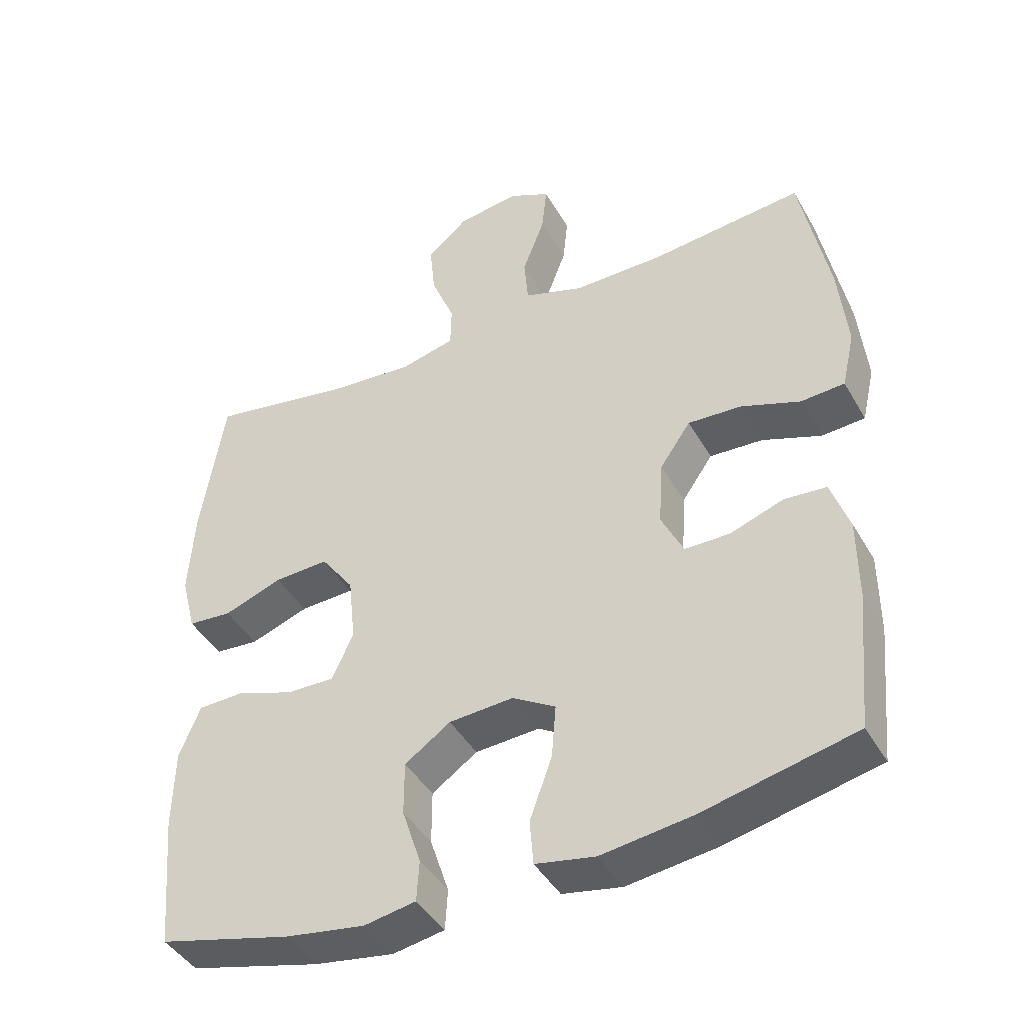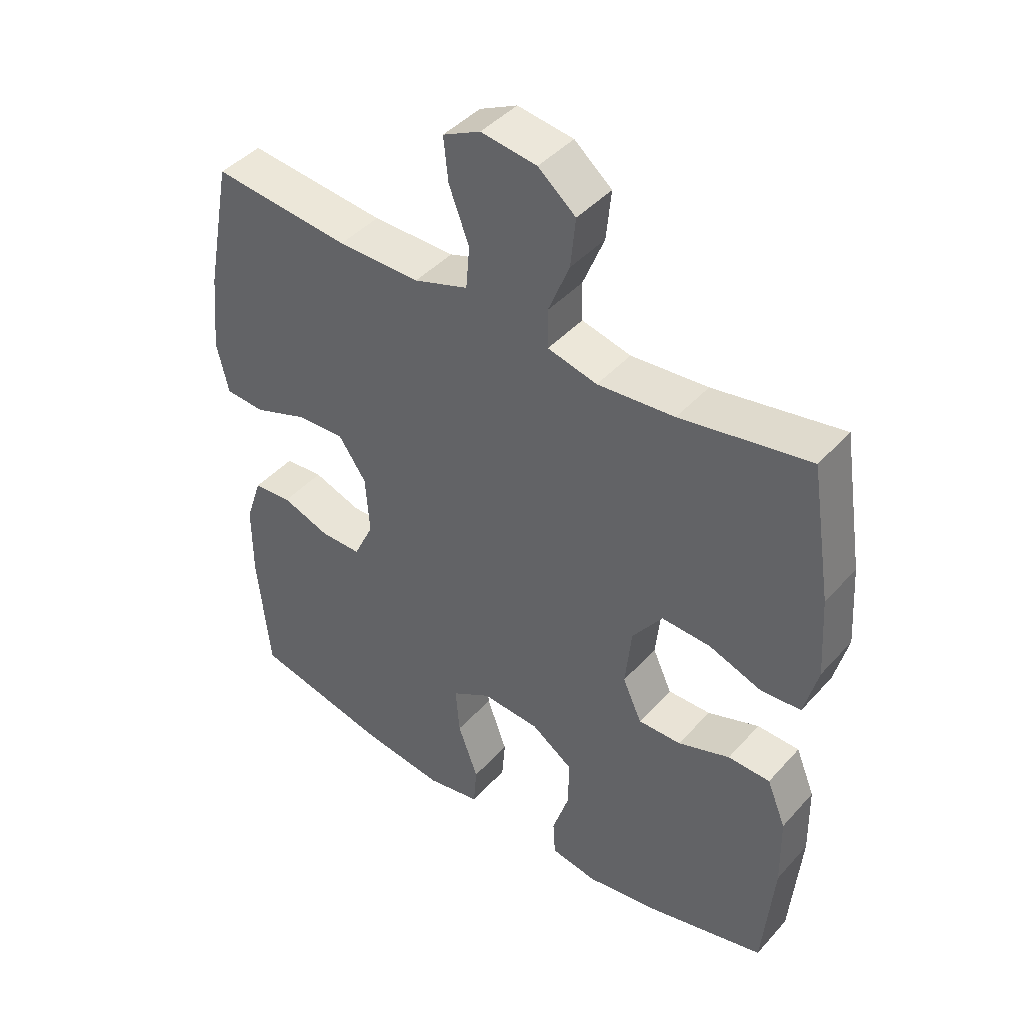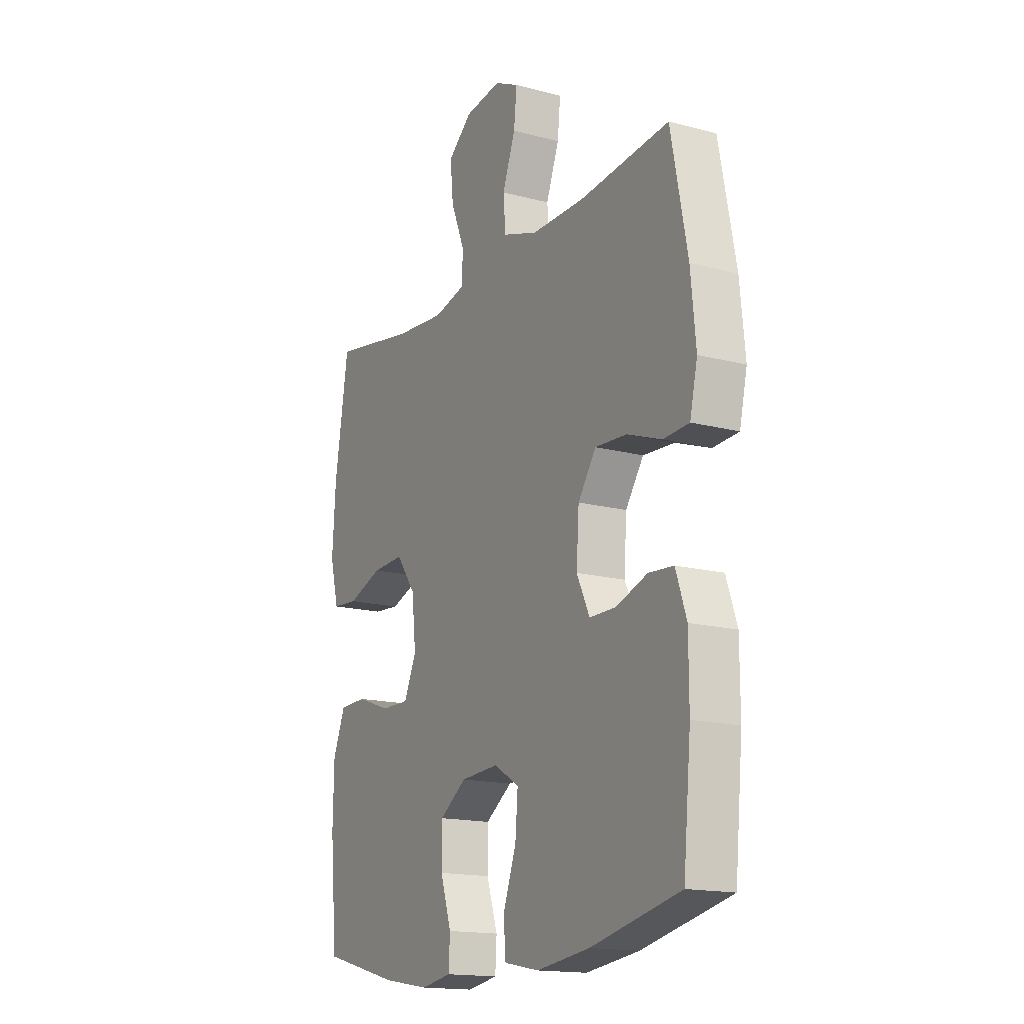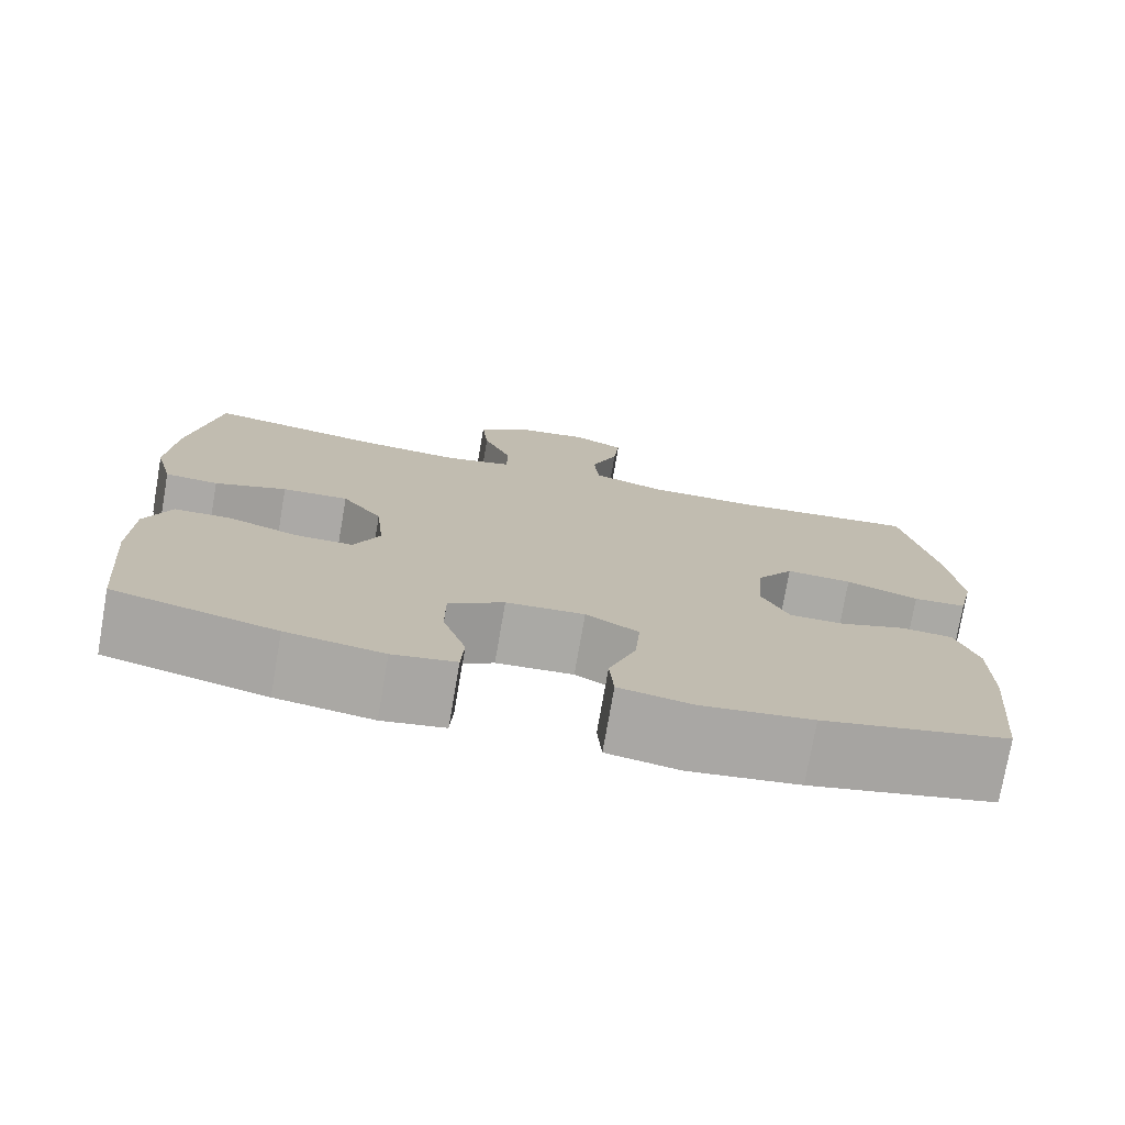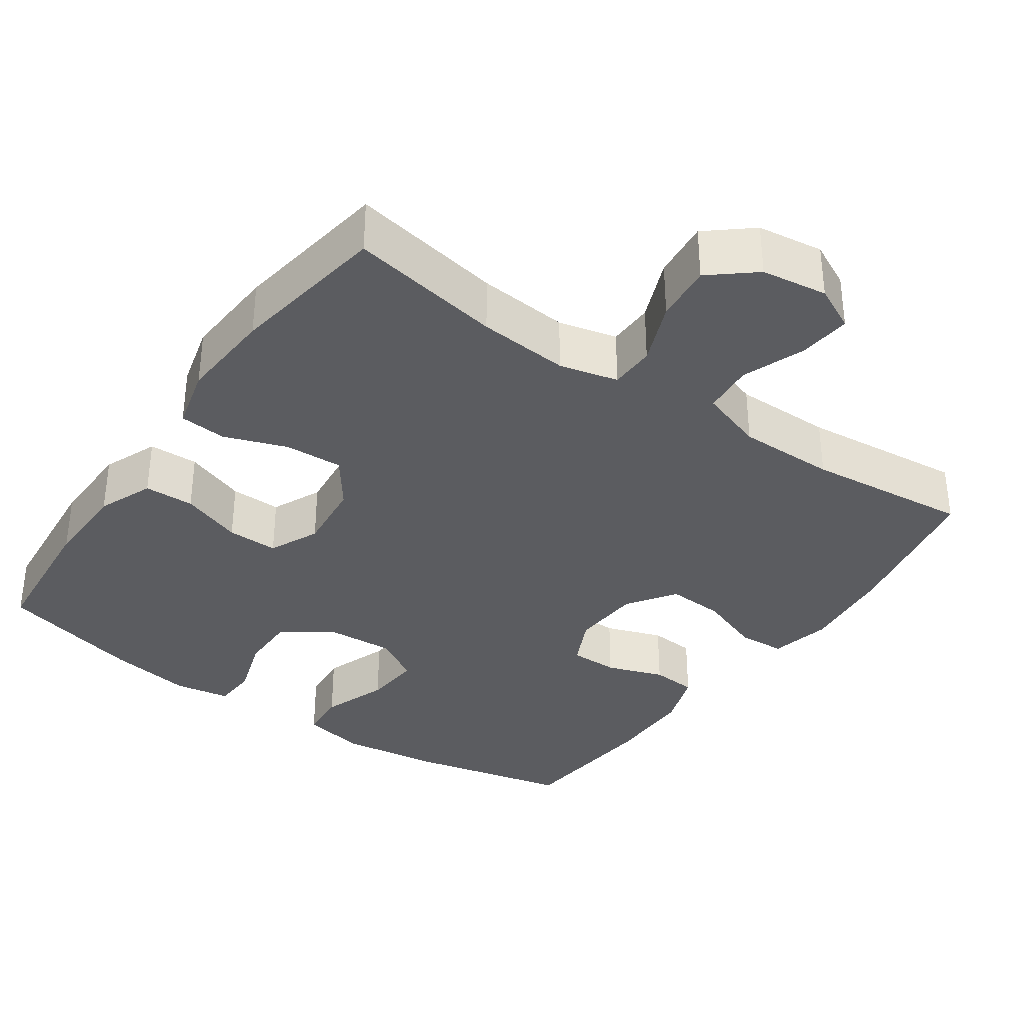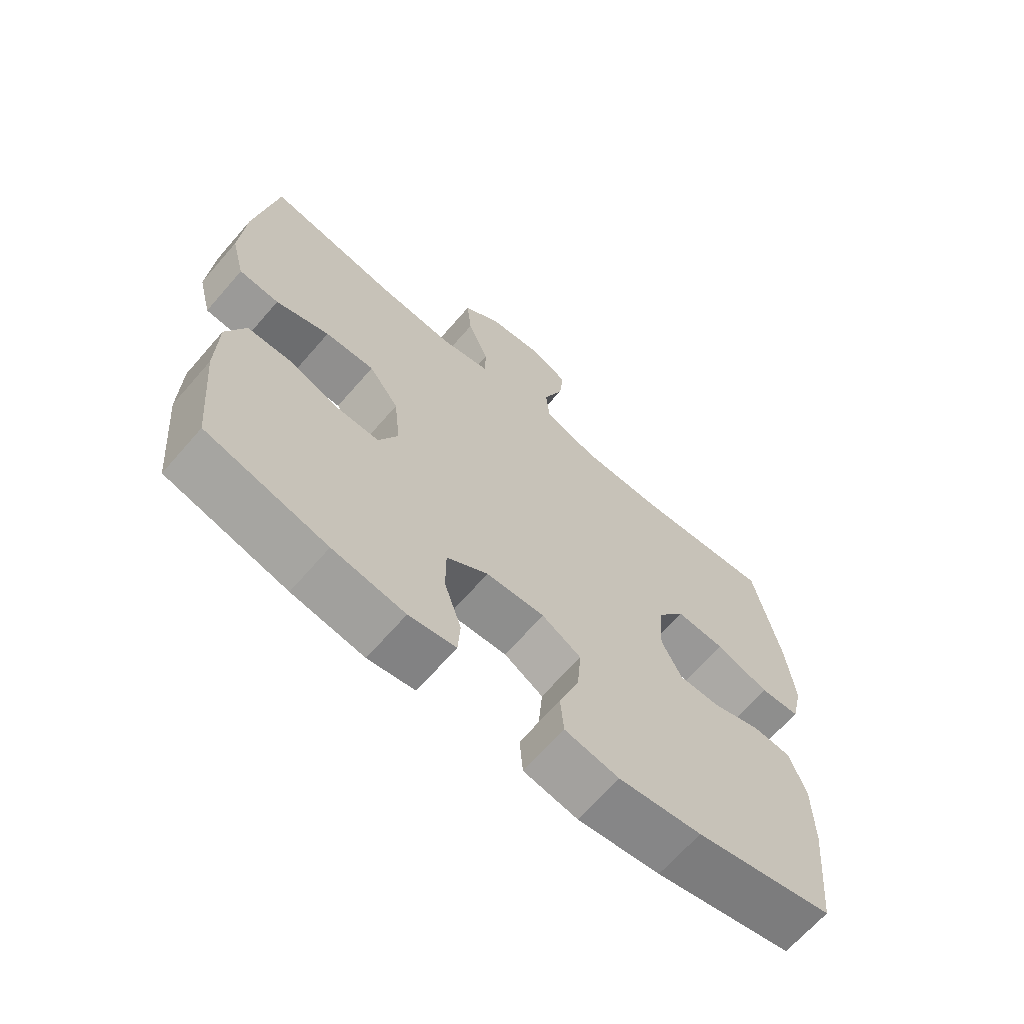
<metadata>
{"format":"obj","ext":"obj","renderer":"f3d","projection":"perspective","resolution":1024,"background":"white","views":[{"elev":-43.0,"azim":27.8,"up":"+Z"},{"elev":43.2,"azim":-141.7,"up":"+Z"},{"elev":-16.1,"azim":61.2,"up":"+Z"},{"elev":-75.7,"azim":-9.8,"up":"+Z"},{"elev":-35.3,"azim":-34.9,"up":"+Y"},{"elev":-66.9,"azim":-41.0,"up":"+Z"}]}
</metadata>
<code>
o path3806
v -0.5385 0.0375 0.2601
v -0.5469 0.0375 0.129
v -0.5248 0.0375 0.04319
v -0.4601 0.0375 0.03788
v -0.3732 0.0375 0.06907
v -0.2931 0.0375 0.07286
v -0.2444 0.0375 0.006026
v -0.2341 0.0375 -0.09179
v -0.2654 0.0375 -0.1603
v -0.3356 0.0375 -0.1592
v -0.4201 0.0375 -0.1293
v -0.4889 0.0375 -0.1311
v -0.5198 0.0375 -0.207
v -0.5221 0.0375 -0.3249
v -0.5042 0.0375 -0.5227
v -0.3084 0.0375 -0.5729
v -0.1914 0.0375 -0.5916
v -0.1153 0.0375 -0.5783
v -0.1116 0.0375 -0.5182
v -0.1393 0.0375 -0.4333
v -0.1392 0.0375 -0.3545
v -0.07195 0.0375 -0.308
v 0.02307 0.0375 -0.3019
v 0.08661 0.0375 -0.3398
v 0.08006 0.0375 -0.4185
v 0.04722 0.0375 -0.5089
v 0.05251 0.0375 -0.5752
v 0.1402 0.0375 -0.5918
v 0.2742 0.0375 -0.5738
v 0.4977 0.0375 -0.5227
v 0.5172 0.0375 -0.3215
v 0.5171 0.0375 -0.201
v 0.4903 0.0375 -0.1222
v 0.4278 0.0375 -0.1175
v 0.3495 0.0375 -0.1451
v 0.2827 0.0375 -0.1451
v 0.2503 0.0375 -0.07706
v 0.2567 0.0375 0.01939
v 0.3021 0.0375 0.08486
v 0.3813 0.0375 0.08036
v 0.4685 0.0375 0.0486
v 0.5327 0.0375 0.05271
v 0.5517 0.0375 0.1362
v 0.5391 0.0375 0.2645
v 0.4977 0.0375 0.4789
v 0.2733 0.0375 0.4558
v 0.1387 0.0375 0.4552
v 0.05031 0.0375 0.4848
v 0.0444 0.0375 0.5548
v 0.07715 0.0375 0.6417
v 0.08463 0.0375 0.7131
v 0.02346 0.0375 0.7431
v -0.06741 0.0375 0.7304
v -0.1285 0.0375 0.6795
v -0.1205 0.0375 0.5991
v -0.08593 0.0375 0.5136
v -0.08733 0.0375 0.451
v -0.168 0.0375 0.4313
v -0.2935 0.0375 0.4417
v -0.5042 0.0375 0.4789
v -0.5385 -0.0375 0.2601
v -0.5469 -0.0375 0.129
v -0.5248 -0.0375 0.04319
v -0.4601 -0.0375 0.03788
v -0.3732 -0.0375 0.06907
v -0.2931 -0.0375 0.07286
v -0.2444 -0.0375 0.006026
v -0.2341 -0.0375 -0.09179
v -0.2654 -0.0375 -0.1603
v -0.3356 -0.0375 -0.1592
v -0.4201 -0.0375 -0.1293
v -0.4889 -0.0375 -0.1311
v -0.5198 -0.0375 -0.207
v -0.5221 -0.0375 -0.3249
v -0.5042 -0.0375 -0.5227
v -0.3084 -0.0375 -0.5729
v -0.1914 -0.0375 -0.5916
v -0.1153 -0.0375 -0.5783
v -0.1116 -0.0375 -0.5182
v -0.1393 -0.0375 -0.4333
v -0.1392 -0.0375 -0.3545
v -0.07195 -0.0375 -0.308
v 0.02307 -0.0375 -0.3019
v 0.08661 -0.0375 -0.3398
v 0.08006 -0.0375 -0.4185
v 0.04722 -0.0375 -0.5089
v 0.05251 -0.0375 -0.5752
v 0.1402 -0.0375 -0.5918
v 0.2742 -0.0375 -0.5738
v 0.4977 -0.0375 -0.5227
v 0.5172 -0.0375 -0.3215
v 0.5171 -0.0375 -0.201
v 0.4903 -0.0375 -0.1222
v 0.4278 -0.0375 -0.1175
v 0.3495 -0.0375 -0.1451
v 0.2827 -0.0375 -0.1451
v 0.2503 -0.0375 -0.07706
v 0.2567 -0.0375 0.01939
v 0.3021 -0.0375 0.08486
v 0.3813 -0.0375 0.08036
v 0.4685 -0.0375 0.0486
v 0.5327 -0.0375 0.05271
v 0.5517 -0.0375 0.1362
v 0.5391 -0.0375 0.2645
v 0.4977 -0.0375 0.4789
v 0.2733 -0.0375 0.4558
v 0.1387 -0.0375 0.4552
v 0.05031 -0.0375 0.4848
v 0.0444 -0.0375 0.5548
v 0.07715 -0.0375 0.6417
v 0.08463 -0.0375 0.7131
v 0.02346 -0.0375 0.7431
v -0.06741 -0.0375 0.7304
v -0.1285 -0.0375 0.6795
v -0.1205 -0.0375 0.5991
v -0.08593 -0.0375 0.5136
v -0.08733 -0.0375 0.451
v -0.168 -0.0375 0.4313
v -0.2935 -0.0375 0.4417
v -0.5042 -0.0375 0.4789
v 0.05251 0.0375 -0.5752
v 0.05251 0.0375 -0.5752
v 0.1402 0.0375 -0.5918
v 0.2742 0.0375 -0.5738
v -0.3084 0.0375 -0.5729
v -0.1914 0.0375 -0.5916
v -0.1153 0.0375 -0.5783
v -0.1153 0.0375 -0.5783
v -0.1116 0.0375 -0.5182
v 0.04722 0.0375 -0.5089
v -0.5042 0.0375 -0.5227
v -0.5042 0.0375 -0.5227
v 0.4977 0.0375 -0.5227
v 0.4977 0.0375 -0.5227
v -0.1393 0.0375 -0.4333
v 0.08006 0.0375 -0.4185
v -0.5221 0.0375 -0.3249
v -0.1392 0.0375 -0.3545
v 0.5172 0.0375 -0.3215
v 0.08661 0.0375 -0.3398
v 0.08661 0.0375 -0.3398
v -0.07195 0.0375 -0.308
v 0.02307 0.0375 -0.3019
v -0.5198 0.0375 -0.207
v 0.5171 0.0375 -0.201
v -0.4889 0.0375 -0.1311
v -0.4889 0.0375 -0.1311
v -0.2654 0.0375 -0.1603
v -0.2654 0.0375 -0.1603
v -0.3356 0.0375 -0.1592
v 0.4903 0.0375 -0.1222
v 0.4903 0.0375 -0.1222
v -0.2341 0.0375 -0.09179
v 0.3495 0.0375 -0.1451
v 0.2827 0.0375 -0.1451
v 0.2827 0.0375 -0.1451
v -0.4201 0.0375 -0.1293
v 0.4278 0.0375 -0.1175
v 0.2503 0.0375 -0.07706
v -0.2444 0.0375 0.006026
v 0.2567 0.0375 0.01939
v -0.2931 0.0375 0.07286
v 0.3021 0.0375 0.08486
v -0.5248 0.0375 0.04319
v -0.5248 0.0375 0.04319
v -0.4601 0.0375 0.03788
v -0.3732 0.0375 0.06907
v -0.5469 0.0375 0.129
v 0.3813 0.0375 0.08036
v 0.4685 0.0375 0.0486
v 0.5327 0.0375 0.05271
v 0.5327 0.0375 0.05271
v 0.5517 0.0375 0.1362
v -0.5385 0.0375 0.2601
v 0.5391 0.0375 0.2645
v -0.168 0.0375 0.4313
v -0.2935 0.0375 0.4417
v -0.08733 0.0375 0.451
v -0.08733 0.0375 0.451
v -0.08593 0.0375 0.5136
v -0.5042 0.0375 0.4789
v -0.5042 0.0375 0.4789
v 0.2733 0.0375 0.4558
v 0.1387 0.0375 0.4552
v 0.4977 0.0375 0.4789
v 0.4977 0.0375 0.4789
v 0.05031 0.0375 0.4848
v 0.05031 0.0375 0.4848
v 0.0444 0.0375 0.5548
v -0.1205 0.0375 0.5991
v 0.07715 0.0375 0.6417
v -0.1285 0.0375 0.6795
v 0.08463 0.0375 0.7131
v 0.08463 0.0375 0.7131
v -0.06741 0.0375 0.7304
v 0.02346 0.0375 0.7431
v 0.05251 -0.0375 -0.5752
v 0.05251 -0.0375 -0.5752
v 0.1402 -0.0375 -0.5918
v 0.2742 -0.0375 -0.5738
v -0.3084 -0.0375 -0.5729
v -0.1914 -0.0375 -0.5916
v -0.1153 -0.0375 -0.5783
v -0.1153 -0.0375 -0.5783
v -0.1116 -0.0375 -0.5182
v 0.04722 -0.0375 -0.5089
v -0.5042 -0.0375 -0.5227
v -0.5042 -0.0375 -0.5227
v 0.4977 -0.0375 -0.5227
v 0.4977 -0.0375 -0.5227
v -0.1393 -0.0375 -0.4333
v 0.08006 -0.0375 -0.4185
v -0.5221 -0.0375 -0.3249
v -0.1392 -0.0375 -0.3545
v 0.5172 -0.0375 -0.3215
v 0.08661 -0.0375 -0.3398
v 0.08661 -0.0375 -0.3398
v -0.07195 -0.0375 -0.308
v 0.02307 -0.0375 -0.3019
v -0.5198 -0.0375 -0.207
v 0.5171 -0.0375 -0.201
v -0.4889 -0.0375 -0.1311
v -0.4889 -0.0375 -0.1311
v -0.2654 -0.0375 -0.1603
v -0.2654 -0.0375 -0.1603
v -0.3356 -0.0375 -0.1592
v 0.4903 -0.0375 -0.1222
v 0.4903 -0.0375 -0.1222
v -0.2341 -0.0375 -0.09179
v 0.3495 -0.0375 -0.1451
v 0.2827 -0.0375 -0.1451
v 0.2827 -0.0375 -0.1451
v -0.4201 -0.0375 -0.1293
v 0.4278 -0.0375 -0.1175
v 0.2503 -0.0375 -0.07706
v -0.2444 -0.0375 0.006026
v 0.2567 -0.0375 0.01939
v -0.2931 -0.0375 0.07286
v 0.3021 -0.0375 0.08486
v -0.5248 -0.0375 0.04319
v -0.5248 -0.0375 0.04319
v -0.4601 -0.0375 0.03788
v -0.3732 -0.0375 0.06907
v -0.5469 -0.0375 0.129
v 0.3813 -0.0375 0.08036
v 0.4685 -0.0375 0.0486
v 0.5327 -0.0375 0.05271
v 0.5327 -0.0375 0.05271
v 0.5517 -0.0375 0.1362
v -0.5385 -0.0375 0.2601
v 0.5391 -0.0375 0.2645
v -0.168 -0.0375 0.4313
v -0.2935 -0.0375 0.4417
v -0.08733 -0.0375 0.451
v -0.08733 -0.0375 0.451
v -0.08593 -0.0375 0.5136
v -0.5042 -0.0375 0.4789
v -0.5042 -0.0375 0.4789
v 0.2733 -0.0375 0.4558
v 0.1387 -0.0375 0.4552
v 0.4977 -0.0375 0.4789
v 0.4977 -0.0375 0.4789
v 0.05031 -0.0375 0.4848
v 0.05031 -0.0375 0.4848
v 0.0444 -0.0375 0.5548
v -0.1205 -0.0375 0.5991
v 0.07715 -0.0375 0.6417
v -0.1285 -0.0375 0.6795
v 0.08463 -0.0375 0.7131
v 0.08463 -0.0375 0.7131
v -0.06741 -0.0375 0.7304
v 0.02346 -0.0375 0.7431
f 271 266 267
f 240 242 244
f 254 263 256
f 234 221 227
f 202 211 201
f 268 266 271
f 251 239 245
f 230 221 234
f 200 212 199
f 222 220 233
f 236 229 235
f 214 201 211
f 224 214 218
f 215 231 200
f 215 200 209
f 213 226 220
f 253 238 252
f 233 220 226
f 211 202 205
f 260 239 259
f 235 219 231
f 259 239 251
f 216 212 200
f 254 238 236
f 263 254 260
f 231 219 216
f 254 236 237
f 243 244 242
f 256 265 266
f 245 246 249
f 265 256 263
f 252 238 254
f 260 254 237
f 238 253 243
f 237 236 235
f 250 253 257
f 231 215 230
f 205 202 203
f 229 219 235
f 199 206 197
f 224 218 229
f 226 214 224
f 226 213 214
f 244 243 250
f 231 216 200
f 267 266 265
f 219 229 218
f 269 272 267
f 199 212 206
f 260 237 239
f 213 201 214
f 250 243 253
f 272 271 267
f 251 245 249
f 259 251 261
f 207 201 213
f 230 215 221
f 249 246 247
f 122 28 88 198
f 28 29 89 88
f 16 17 77 76
f 17 128 204 77
f 18 19 79 78
f 26 27 87 86
f 132 16 76 208
f 29 134 210 89
f 19 20 80 79
f 25 26 86 85
f 14 15 75 74
f 20 21 81 80
f 30 31 91 90
f 141 25 85 217
f 21 22 82 81
f 23 24 84 83
f 13 14 74 73
f 31 32 92 91
f 22 23 83 82
f 147 13 73 223
f 149 10 70 225
f 32 152 228 92
f 8 9 69 68
f 35 156 232 95
f 11 12 72 71
f 10 11 71 70
f 34 35 95 94
f 33 34 94 93
f 36 37 97 96
f 7 8 68 67
f 37 38 98 97
f 6 7 67 66
f 38 39 99 98
f 165 4 64 241
f 4 5 65 64
f 2 3 63 62
f 40 41 101 100
f 41 172 248 101
f 42 43 103 102
f 5 6 66 65
f 39 40 100 99
f 1 2 62 61
f 43 44 104 103
f 58 59 119 118
f 179 58 118 255
f 56 57 117 116
f 182 1 61 258
f 46 47 107 106
f 186 46 106 262
f 44 45 105 104
f 47 188 264 107
f 59 60 120 119
f 48 49 109 108
f 55 56 116 115
f 49 50 110 109
f 54 55 115 114
f 50 194 270 110
f 53 54 114 113
f 52 53 113 112
f 51 52 112 111
f 195 191 190
f 164 168 166
f 178 180 187
f 158 151 145
f 126 125 135
f 192 195 190
f 175 169 163
f 154 158 145
f 124 123 136
f 146 157 144
f 160 159 153
f 138 135 125
f 148 142 138
f 139 124 155
f 139 133 124
f 137 144 150
f 177 176 162
f 157 150 144
f 135 129 126
f 184 183 163
f 159 155 143
f 183 175 163
f 140 124 136
f 178 160 162
f 187 184 178
f 155 140 143
f 178 161 160
f 167 166 168
f 180 190 189
f 169 173 170
f 189 187 180
f 176 178 162
f 184 161 178
f 162 167 177
f 161 159 160
f 174 181 177
f 155 154 139
f 129 127 126
f 153 159 143
f 123 121 130
f 148 153 142
f 150 148 138
f 150 138 137
f 168 174 167
f 155 124 140
f 191 189 190
f 143 142 153
f 193 191 196
f 123 130 136
f 184 163 161
f 137 138 125
f 174 177 167
f 196 191 195
f 175 173 169
f 183 185 175
f 131 137 125
f 154 145 139
f 173 171 170

</code>
